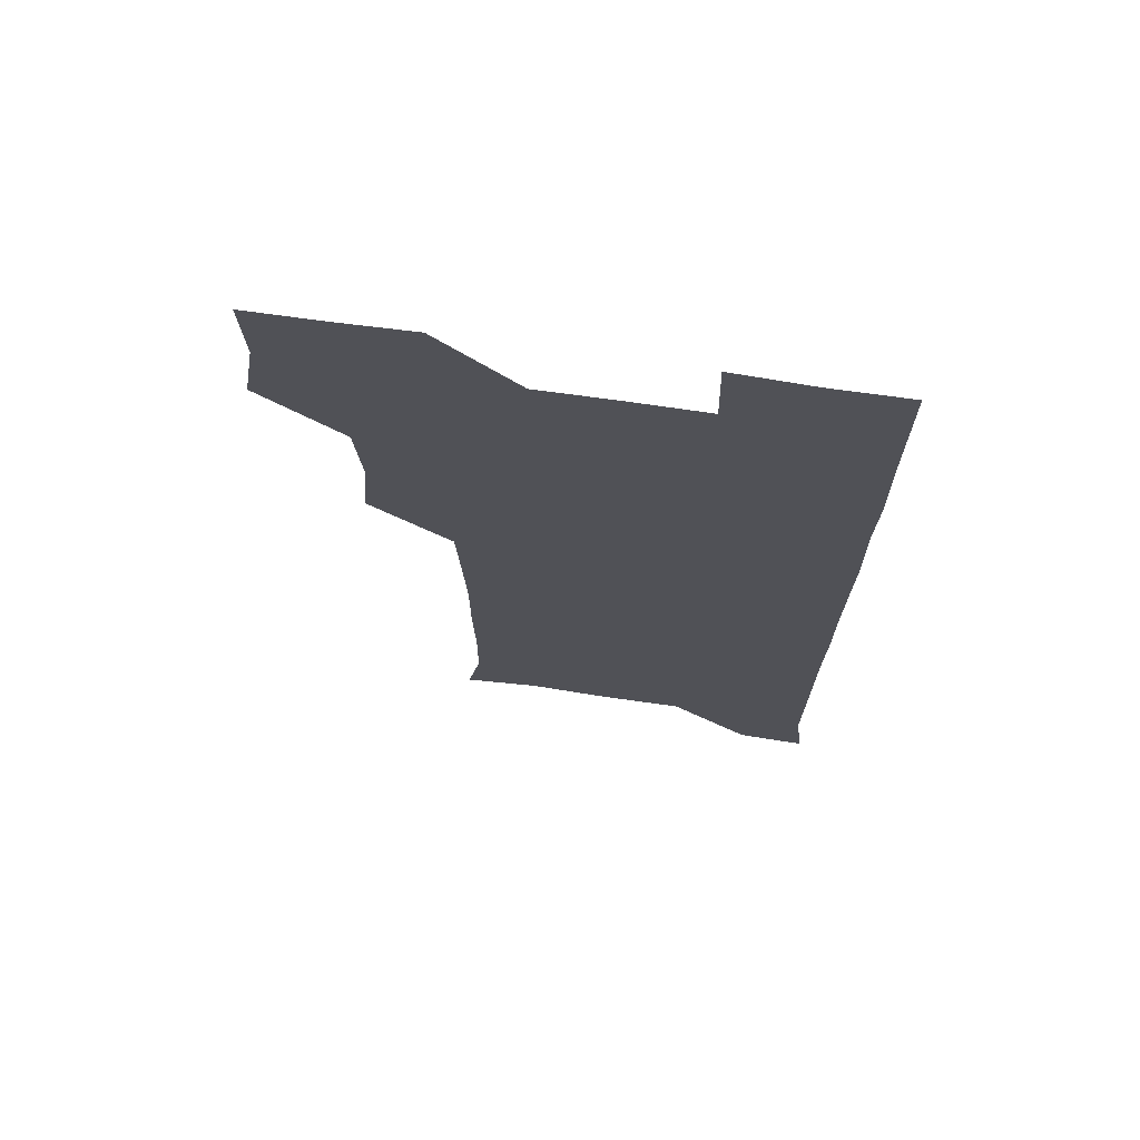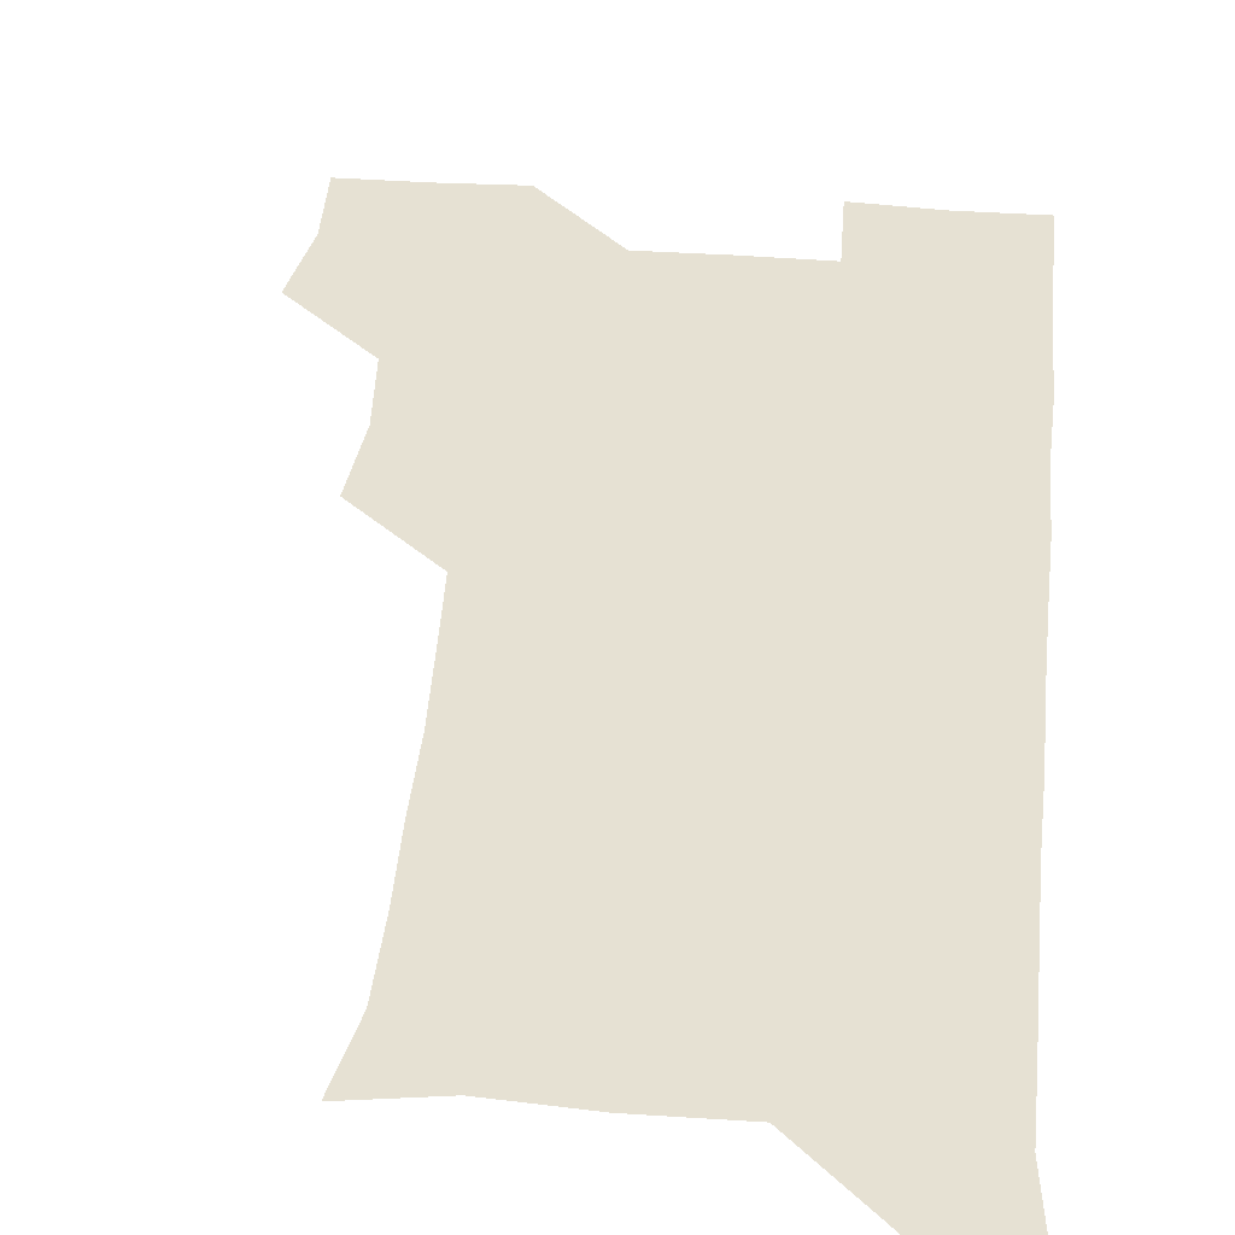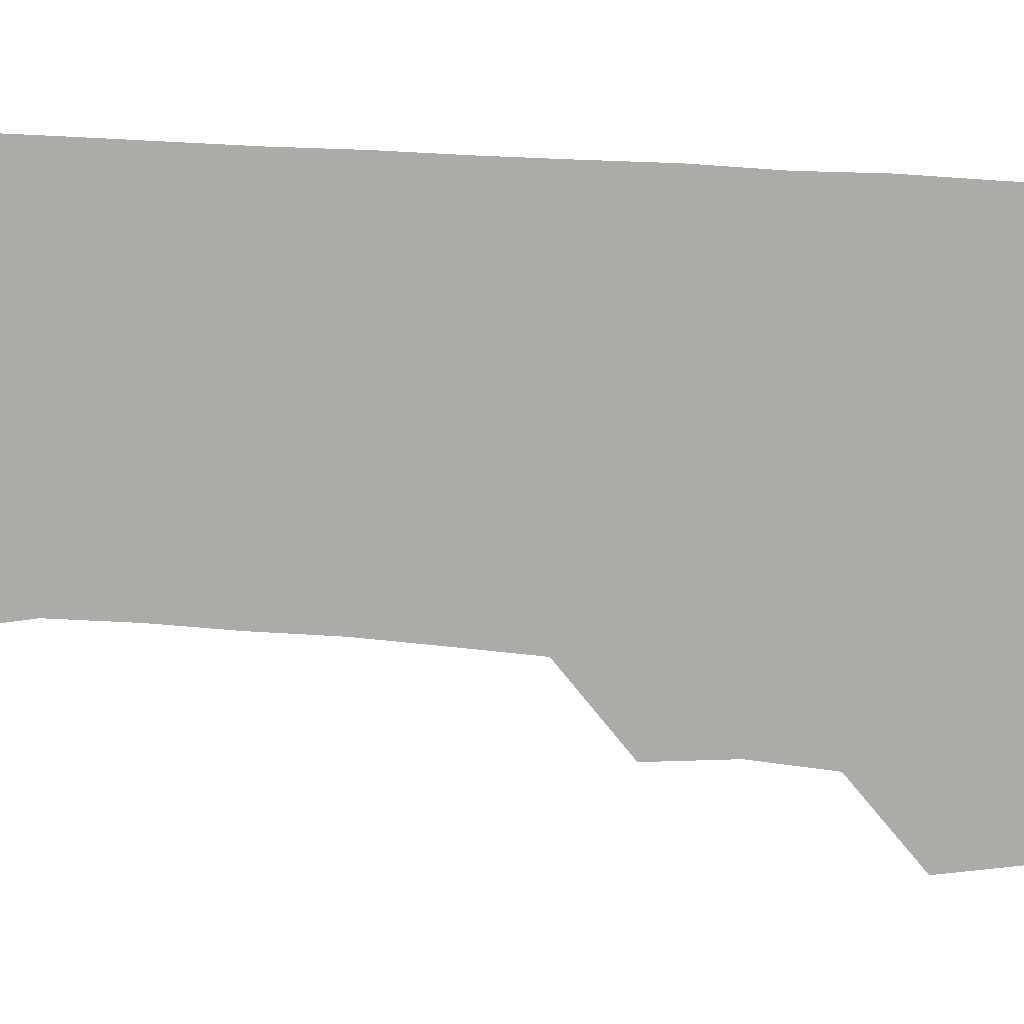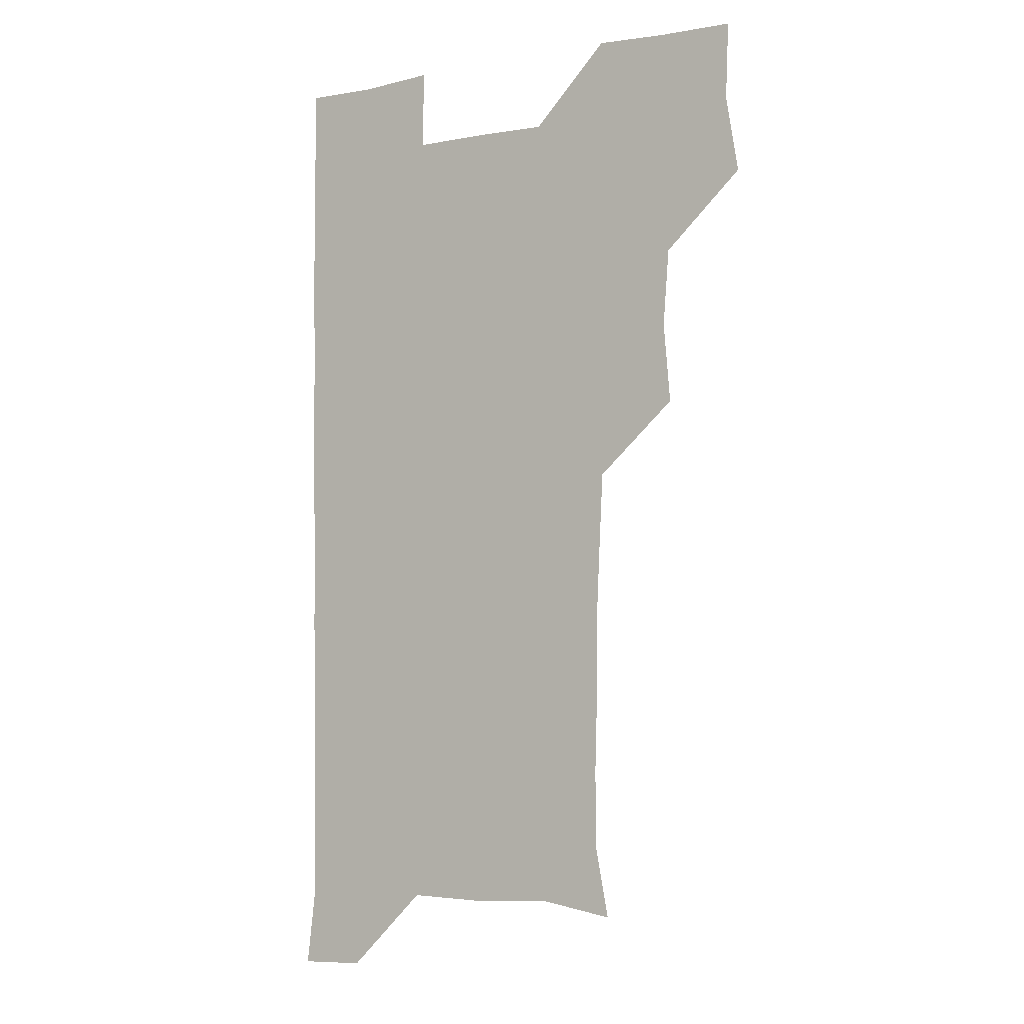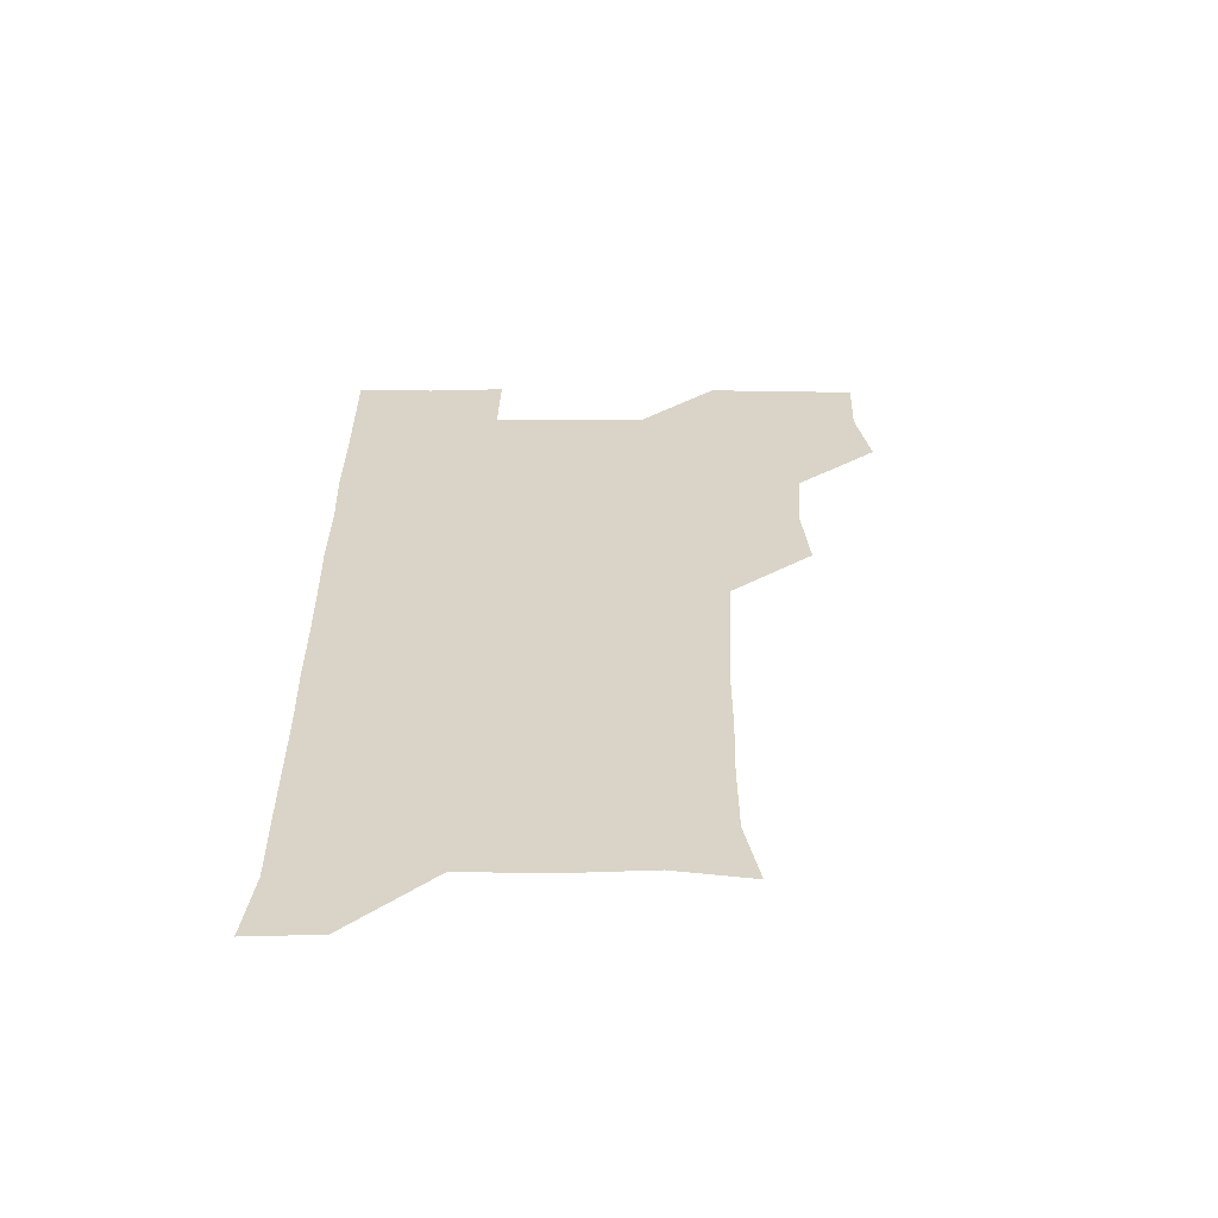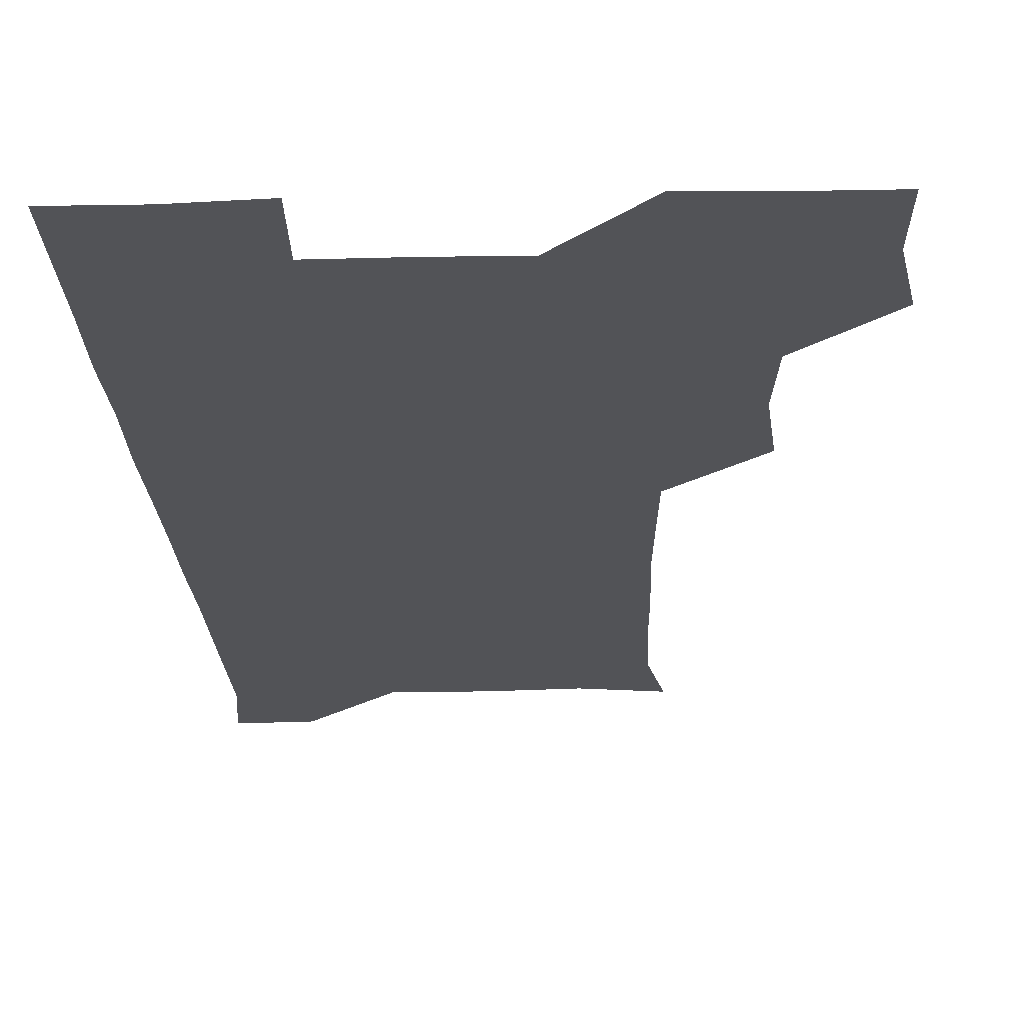
<metadata>
{"format":"obj","ext":"obj","renderer":"f3d","projection":"perspective","resolution":1024,"background":"white","views":[{"elev":70.5,"azim":8.3,"up":"+Y"},{"elev":38.9,"azim":5.7,"up":"+Z"},{"elev":-76.2,"azim":86.8,"up":"+Z"},{"elev":-4.3,"azim":-148.1,"up":"+Y"},{"elev":-61.4,"azim":179.8,"up":"+Y"},{"elev":-22.3,"azim":-177.6,"up":"+Z"}]}
</metadata>
<code>
v 477.2 509.4 0
v 482.3 539.8 0
v 481.1 570.2 0
v 508.6 417.7 0
v 511.3 449.5 0
v 509 479.9 0
v 513.8 511.9 0
v 512.3 540.6 0
v 511.2 570.5 0
v 538.5 207.7 0
v 543.9 235.8 0
v 544.1 266.8 0
v 543.3 297.1 0
v 543.2 328.2 0
v 541.9 358.4 0
v 540.3 389.2 0
v 542.5 422.1 0
v 541.7 451.5 0
v 542.2 481.9 0
v 542.3 511.3 0
v 541.6 540.6 0
v 540.2 571.8 0
v 568 212.4 0
v 572.6 242.5 0
v 572.9 272 0
v 572.2 301.3 0
v 572.5 332.5 0
v 572.4 362.8 0
v 572.1 392.6 0
v 571.6 422 0
v 571.5 451.8 0
v 571.8 481.6 0
v 572.4 511.1 0
v 571.1 540.3 0
v 599.8 210.6 0
v 601.5 242.2 0
v 601.8 273.7 0
v 601.7 303.5 0
v 601.5 333 0
v 601.3 362.9 0
v 601.5 393.4 0
v 601.6 423.2 0
v 601.7 452.6 0
v 601.3 481.6 0
v 601.4 511.2 0
v 601.1 540.8 0
v 632.9 211.2 0
v 631 244.3 0
v 630.6 274.2 0
v 630.6 303.7 0
v 630.6 333.7 0
v 630.8 361.6 0
v 630.3 393.7 0
v 630.6 422.7 0
v 630.4 452.6 0
v 631 481.4 0
v 631 511.4 0
v 631.3 540.6 0
v 630.6 572.2 0
v 664.8 179.7 0
v 660.4 211.7 0
v 659.3 242.7 0
v 659 273.2 0
v 659.6 302.2 0
v 659 333.3 0
v 659.7 362.2 0
v 660.6 391.2 0
v 659.6 422.5 0
v 660.4 451.6 0
v 660.6 481.4 0
v 660.2 511.5 0
v 660.6 540.8 0
v 661 570.3 0
v 691.9 178.5 0
v 688.2 208.3 0
v 688.5 237.3 0
v 688.7 267.3 0
v 688.9 297.8 0
v 689.5 328 0
v 689.7 358.8 0
v 690.1 389.1 0
v 690.8 419 0
v 690.4 450 0
v 691.2 480 0
v 690.9 510.6 0
v 690.9 540.8 0
v 690.9 570.7 0
f 6 7 1
f 1 7 2
f 7 8 2
f 2 8 3
f 8 9 3
f 16 17 4
f 4 17 5
f 17 18 5
f 5 18 6
f 18 19 6
f 6 19 7
f 19 20 7
f 7 20 8
f 20 21 8
f 8 21 9
f 21 22 9
f 10 23 11
f 23 24 11
f 11 24 12
f 24 25 12
f 12 25 13
f 25 26 13
f 13 26 14
f 26 27 14
f 14 27 15
f 27 28 15
f 15 28 16
f 28 29 16
f 16 29 17
f 29 30 17
f 17 30 18
f 30 31 18
f 18 31 19
f 31 32 19
f 19 32 20
f 32 33 20
f 20 33 21
f 33 34 21
f 21 34 22
f 23 35 24
f 35 36 24
f 24 36 25
f 36 37 25
f 25 37 26
f 37 38 26
f 26 38 27
f 38 39 27
f 27 39 28
f 39 40 28
f 28 40 29
f 40 41 29
f 29 41 30
f 41 42 30
f 30 42 31
f 42 43 31
f 31 43 32
f 43 44 32
f 32 44 33
f 44 45 33
f 33 45 34
f 45 46 34
f 35 47 36
f 47 48 36
f 36 48 37
f 48 49 37
f 37 49 38
f 49 50 38
f 38 50 39
f 50 51 39
f 39 51 40
f 51 52 40
f 40 52 41
f 52 53 41
f 41 53 42
f 53 54 42
f 42 54 43
f 54 55 43
f 43 55 44
f 55 56 44
f 44 56 45
f 56 57 45
f 45 57 46
f 57 58 46
f 60 61 47
f 47 61 48
f 61 62 48
f 48 62 49
f 62 63 49
f 49 63 50
f 63 64 50
f 50 64 51
f 64 65 51
f 51 65 52
f 65 66 52
f 52 66 53
f 66 67 53
f 53 67 54
f 67 68 54
f 54 68 55
f 68 69 55
f 55 69 56
f 69 70 56
f 56 70 57
f 70 71 57
f 57 71 58
f 71 72 58
f 58 72 59
f 72 73 59
f 60 74 61
f 74 75 61
f 61 75 62
f 75 76 62
f 62 76 63
f 76 77 63
f 63 77 64
f 77 78 64
f 64 78 65
f 78 79 65
f 65 79 66
f 79 80 66
f 66 80 67
f 80 81 67
f 67 81 68
f 81 82 68
f 68 82 69
f 82 83 69
f 69 83 70
f 83 84 70
f 70 84 71
f 84 85 71
f 71 85 72
f 85 86 72
f 72 86 73
f 86 87 73

</code>
